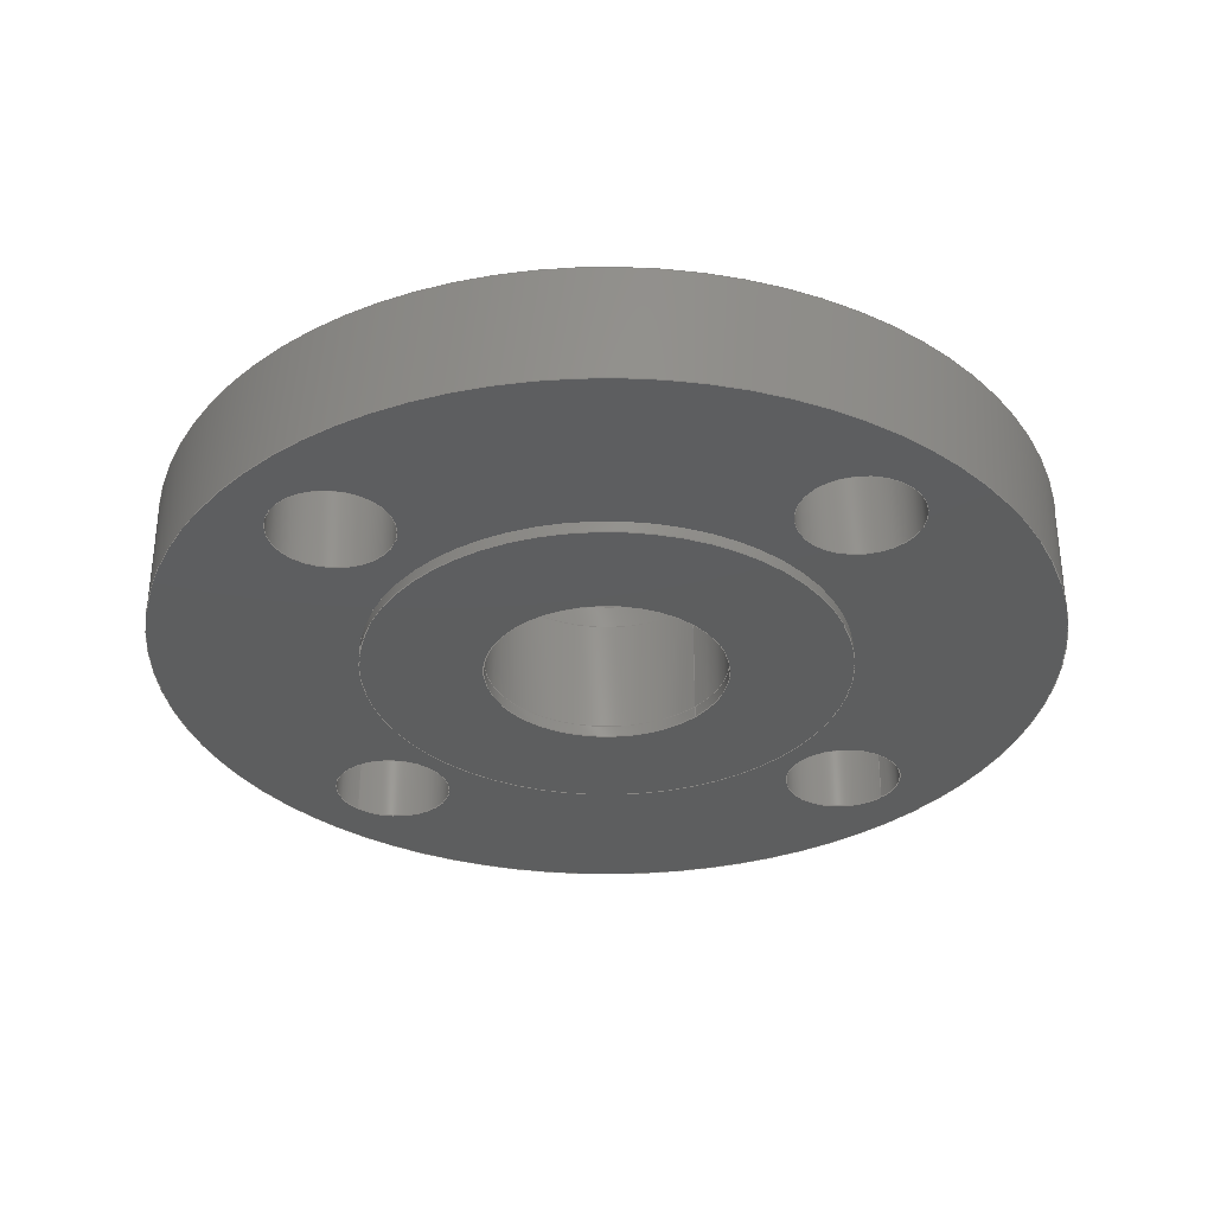
<metadata>
{"format":"step","ext":"step","renderer":"f3d","projection":"perspective","resolution":1024,"background":"white","views":[{"elev":-33.4,"azim":-42.4,"up":"+Y"}]}
</metadata>
<code>
ISO-10303-21;
DATA;
#1 = (
  LENGTH_UNIT()
  NAMED_UNIT(*)
  SI_UNIT($, .METRE.)
);
#2 = UNCERTAINTY_MEASURE_WITH_UNIT(1e-05, #1, 'DISTANCE_ACCURACY_VALUE', $);
#3 = (
  GEOMETRIC_REPRESENTATION_CONTEXT(3)
  GLOBAL_UNCERTAINTY_ASSIGNED_CONTEXT((#2))
  GLOBAL_UNIT_ASSIGNED_CONTEXT((#1))
  REPRESENTATION_CONTEXT('', '3D')
);
#4 = CARTESIAN_POINT('NONE', (0.03175, -0.001524, -0));
#5 = VERTEX_POINT('NONE', #4);
#6 = CARTESIAN_POINT('NONE', (0.03175, 0, -0));
#7 = VERTEX_POINT('NONE', #6);
#8 = CARTESIAN_POINT('NONE', (0.01588, -0.001524, 3.888e-18));
#9 = VERTEX_POINT('NONE', #8);
#10 = CARTESIAN_POINT('NONE', (0.01588, 0, 3.888e-18));
#11 = VERTEX_POINT('NONE', #10);
#12 = CARTESIAN_POINT('NONE', (0.02938, 0.01588, -0));
#13 = VERTEX_POINT('NONE', #12);
#14 = CARTESIAN_POINT('NONE', (0.02938, 0.01913, -0));
#15 = VERTEX_POINT('NONE', #14);
#16 = CARTESIAN_POINT('NONE', (0.01588, 0.01588, 3.888e-18));
#17 = VERTEX_POINT('NONE', #16);
#18 = CARTESIAN_POINT('NONE', (0.01588, 0.01913, 3.888e-18));
#19 = VERTEX_POINT('NONE', #18);
#20 = CARTESIAN_POINT('NONE', (0.05874, 0, -0));
#21 = VERTEX_POINT('NONE', #20);
#22 = CARTESIAN_POINT('NONE', (0.05874, 0.01588, -0));
#23 = VERTEX_POINT('NONE', #22);
#24 = CARTESIAN_POINT('NONE', (0.05239, 0, 1.944e-18));
#25 = VERTEX_POINT('NONE', #24);
#26 = CARTESIAN_POINT('NONE', (0.05239, 0.01588, 1.944e-18));
#27 = VERTEX_POINT('NONE', #26);
#28 = CARTESIAN_POINT('NONE', (5.152e-18, 0, -0.05239));
#29 = VERTEX_POINT('NONE', #28);
#30 = CARTESIAN_POINT('NONE', (5.152e-18, 0.01588, -0.05239));
#31 = VERTEX_POINT('NONE', #30);
#32 = CARTESIAN_POINT('NONE', (-0.05239, 0, -8.36e-18));
#33 = VERTEX_POINT('NONE', #32);
#34 = CARTESIAN_POINT('NONE', (-0.05239, 0.01588, -8.36e-18));
#35 = VERTEX_POINT('NONE', #34);
#36 = CARTESIAN_POINT('NONE', (-9.623e-18, 0, 0.05239));
#37 = VERTEX_POINT('NONE', #36);
#38 = CARTESIAN_POINT('NONE', (-9.623e-18, 0.01588, 0.05239));
#39 = VERTEX_POINT('NONE', #38);
#40 = CARTESIAN_POINT('NONE', (0.01588, 0, 3.888e-18));
#41 = VERTEX_POINT('NONE', #40);
#42 = CARTESIAN_POINT('NONE', (0.01588, 0.01588, 3.888e-18));
#43 = VERTEX_POINT('NONE', #42);
#44 = DIRECTION('NONE', (1, 0, -0));
#45 = DIRECTION('NONE', (0, 1, 0));
#46 = CARTESIAN_POINT('NONE', (-0, -0.001524, 0));
#47 = AXIS2_PLACEMENT_3D('NONE', #46, #45, #44);
#48 = CIRCLE('NONE', #47, 0.03175);
#49 = DIRECTION('NONE', (0, 1, 0));
#50 = VECTOR('NONE', #49, 1);
#51 = CARTESIAN_POINT('NONE', (0.03175, -0.001524, -0));
#52 = LINE('NONE', #51, #50);
#53 = DIRECTION('NONE', (1, 0, -0));
#54 = DIRECTION('NONE', (0, 1, 0));
#55 = CARTESIAN_POINT('NONE', (-0, 0, 0));
#56 = AXIS2_PLACEMENT_3D('NONE', #55, #54, #53);
#57 = CIRCLE('NONE', #56, 0.03175);
#58 = DIRECTION('NONE', (1, 0, 2.449e-16));
#59 = DIRECTION('NONE', (0, -1, 0));
#60 = CARTESIAN_POINT('NONE', (0, -0.001524, -0));
#61 = AXIS2_PLACEMENT_3D('NONE', #60, #59, #58);
#62 = CIRCLE('NONE', #61, 0.01588);
#63 = DIRECTION('NONE', (0, 1, 0));
#64 = VECTOR('NONE', #63, 1);
#65 = CARTESIAN_POINT('NONE', (0.01588, -0.001524, 3.888e-18));
#66 = LINE('NONE', #65, #64);
#67 = DIRECTION('NONE', (1, 0, 2.449e-16));
#68 = DIRECTION('NONE', (0, -1, 0));
#69 = CARTESIAN_POINT('NONE', (0, -0, -0));
#70 = AXIS2_PLACEMENT_3D('NONE', #69, #68, #67);
#71 = CIRCLE('NONE', #70, 0.01588);
#72 = DIRECTION('NONE', (1, 0, -0));
#73 = DIRECTION('NONE', (0, 1, 0));
#74 = CARTESIAN_POINT('NONE', (-0, 0.01588, 0));
#75 = AXIS2_PLACEMENT_3D('NONE', #74, #73, #72);
#76 = CIRCLE('NONE', #75, 0.02938);
#77 = DIRECTION('NONE', (0, 1, 0));
#78 = VECTOR('NONE', #77, 1);
#79 = CARTESIAN_POINT('NONE', (0.02938, 0.01588, -0));
#80 = LINE('NONE', #79, #78);
#81 = DIRECTION('NONE', (1, 0, -0));
#82 = DIRECTION('NONE', (0, 1, 0));
#83 = CARTESIAN_POINT('NONE', (-0, 0.01913, 0));
#84 = AXIS2_PLACEMENT_3D('NONE', #83, #82, #81);
#85 = CIRCLE('NONE', #84, 0.02938);
#86 = DIRECTION('NONE', (1, 0, 2.449e-16));
#87 = DIRECTION('NONE', (0, -1, 0));
#88 = CARTESIAN_POINT('NONE', (0, 0.01588, -0));
#89 = AXIS2_PLACEMENT_3D('NONE', #88, #87, #86);
#90 = CIRCLE('NONE', #89, 0.01588);
#91 = DIRECTION('NONE', (0, 1, 0));
#92 = VECTOR('NONE', #91, 1);
#93 = CARTESIAN_POINT('NONE', (0.01588, 0.01588, 3.888e-18));
#94 = LINE('NONE', #93, #92);
#95 = DIRECTION('NONE', (1, 0, 2.449e-16));
#96 = DIRECTION('NONE', (0, -1, 0));
#97 = CARTESIAN_POINT('NONE', (0, 0.01913, -0));
#98 = AXIS2_PLACEMENT_3D('NONE', #97, #96, #95);
#99 = CIRCLE('NONE', #98, 0.01588);
#100 = DIRECTION('NONE', (1, 0, -0));
#101 = DIRECTION('NONE', (0, 1, 0));
#102 = CARTESIAN_POINT('NONE', (-0, 0, 0));
#103 = AXIS2_PLACEMENT_3D('NONE', #102, #101, #100);
#104 = CIRCLE('NONE', #103, 0.05874);
#105 = DIRECTION('NONE', (0, 1, 0));
#106 = VECTOR('NONE', #105, 1);
#107 = CARTESIAN_POINT('NONE', (0.05874, 0, -0));
#108 = LINE('NONE', #107, #106);
#109 = DIRECTION('NONE', (1, 0, -0));
#110 = DIRECTION('NONE', (0, 1, 0));
#111 = CARTESIAN_POINT('NONE', (-0, 0.01588, 0));
#112 = AXIS2_PLACEMENT_3D('NONE', #111, #110, #109);
#113 = CIRCLE('NONE', #112, 0.05874);
#114 = DIRECTION('NONE', (1, 0, -3.881e-16));
#115 = DIRECTION('NONE', (0, -1, 0));
#116 = CARTESIAN_POINT('NONE', (0.04445, -0, 5.024e-18));
#117 = AXIS2_PLACEMENT_3D('NONE', #116, #115, #114);
#118 = CIRCLE('NONE', #117, 0.007938);
#119 = DIRECTION('NONE', (0, 1, 0));
#120 = VECTOR('NONE', #119, 1);
#121 = CARTESIAN_POINT('NONE', (0.05239, 0, 1.944e-18));
#122 = LINE('NONE', #121, #120);
#123 = DIRECTION('NONE', (1, 0, -3.881e-16));
#124 = DIRECTION('NONE', (0, -1, 0));
#125 = CARTESIAN_POINT('NONE', (0.04445, 0.01588, 5.024e-18));
#126 = AXIS2_PLACEMENT_3D('NONE', #125, #124, #123);
#127 = CIRCLE('NONE', #126, 0.007938);
#128 = DIRECTION('NONE', (1.608e-17, 0, -1));
#129 = DIRECTION('NONE', (0, -1, 0));
#130 = CARTESIAN_POINT('NONE', (5.024e-18, -0, -0.04445));
#131 = AXIS2_PLACEMENT_3D('NONE', #130, #129, #128);
#132 = CIRCLE('NONE', #131, 0.007938);
#133 = DIRECTION('NONE', (0, 1, 0));
#134 = VECTOR('NONE', #133, 1);
#135 = CARTESIAN_POINT('NONE', (5.152e-18, 0, -0.05239));
#136 = LINE('NONE', #135, #134);
#137 = DIRECTION('NONE', (1.608e-17, 0, -1));
#138 = DIRECTION('NONE', (0, -1, 0));
#139 = CARTESIAN_POINT('NONE', (5.024e-18, 0.01588, -0.04445));
#140 = AXIS2_PLACEMENT_3D('NONE', #139, #138, #137);
#141 = CIRCLE('NONE', #140, 0.007938);
#142 = DIRECTION('NONE', (-1, 0, 2.128e-16));
#143 = DIRECTION('NONE', (-0, -1, 0));
#144 = CARTESIAN_POINT('NONE', (-0.04445, -0, -1.005e-17));
#145 = AXIS2_PLACEMENT_3D('NONE', #144, #143, #142);
#146 = CIRCLE('NONE', #145, 0.007938);
#147 = DIRECTION('NONE', (0, 1, 0));
#148 = VECTOR('NONE', #147, 1);
#149 = CARTESIAN_POINT('NONE', (-0.05239, 0, -8.36e-18));
#150 = LINE('NONE', #149, #148);
#151 = DIRECTION('NONE', (-1, 0, 2.128e-16));
#152 = DIRECTION('NONE', (-0, -1, 0));
#153 = CARTESIAN_POINT('NONE', (-0.04445, 0.01588, -1.005e-17));
#154 = AXIS2_PLACEMENT_3D('NONE', #153, #152, #151);
#155 = CIRCLE('NONE', #154, 0.007938);
#156 = DIRECTION('NONE', (5.356e-17, 0, 1));
#157 = DIRECTION('NONE', (0, -1, 0));
#158 = CARTESIAN_POINT('NONE', (-1.005e-17, -0, 0.04445));
#159 = AXIS2_PLACEMENT_3D('NONE', #158, #157, #156);
#160 = CIRCLE('NONE', #159, 0.007938);
#161 = DIRECTION('NONE', (0, 1, 0));
#162 = VECTOR('NONE', #161, 1);
#163 = CARTESIAN_POINT('NONE', (-9.623e-18, 0, 0.05239));
#164 = LINE('NONE', #163, #162);
#165 = DIRECTION('NONE', (5.356e-17, 0, 1));
#166 = DIRECTION('NONE', (0, -1, 0));
#167 = CARTESIAN_POINT('NONE', (-1.005e-17, 0.01588, 0.04445));
#168 = AXIS2_PLACEMENT_3D('NONE', #167, #166, #165);
#169 = CIRCLE('NONE', #168, 0.007938);
#170 = DIRECTION('NONE', (1, 0, 2.449e-16));
#171 = DIRECTION('NONE', (0, -1, 0));
#172 = CARTESIAN_POINT('NONE', (0, -0, -0));
#173 = AXIS2_PLACEMENT_3D('NONE', #172, #171, #170);
#174 = CIRCLE('NONE', #173, 0.01588);
#175 = DIRECTION('NONE', (0, 1, 0));
#176 = VECTOR('NONE', #175, 1);
#177 = CARTESIAN_POINT('NONE', (0.01588, 0, 3.888e-18));
#178 = LINE('NONE', #177, #176);
#179 = DIRECTION('NONE', (1, 0, 2.449e-16));
#180 = DIRECTION('NONE', (0, -1, 0));
#181 = CARTESIAN_POINT('NONE', (0, 0.01588, -0));
#182 = AXIS2_PLACEMENT_3D('NONE', #181, #180, #179);
#183 = CIRCLE('NONE', #182, 0.01588);
#184 = EDGE_CURVE('NONE', #5, #5, #48, .T.);
#185 = EDGE_CURVE('NONE', #5, #7, #52, .T.);
#186 = EDGE_CURVE('NONE', #7, #7, #57, .T.);
#187 = EDGE_CURVE('NONE', #9, #9, #62, .T.);
#188 = EDGE_CURVE('NONE', #9, #11, #66, .T.);
#189 = EDGE_CURVE('NONE', #11, #11, #71, .T.);
#190 = EDGE_CURVE('NONE', #13, #13, #76, .T.);
#191 = EDGE_CURVE('NONE', #13, #15, #80, .T.);
#192 = EDGE_CURVE('NONE', #15, #15, #85, .T.);
#193 = EDGE_CURVE('NONE', #17, #17, #90, .T.);
#194 = EDGE_CURVE('NONE', #17, #19, #94, .T.);
#195 = EDGE_CURVE('NONE', #19, #19, #99, .T.);
#196 = EDGE_CURVE('NONE', #21, #21, #104, .T.);
#197 = EDGE_CURVE('NONE', #21, #23, #108, .T.);
#198 = EDGE_CURVE('NONE', #23, #23, #113, .T.);
#199 = EDGE_CURVE('NONE', #25, #25, #118, .T.);
#200 = EDGE_CURVE('NONE', #25, #27, #122, .T.);
#201 = EDGE_CURVE('NONE', #27, #27, #127, .T.);
#202 = EDGE_CURVE('NONE', #29, #29, #132, .T.);
#203 = EDGE_CURVE('NONE', #29, #31, #136, .T.);
#204 = EDGE_CURVE('NONE', #31, #31, #141, .T.);
#205 = EDGE_CURVE('NONE', #33, #33, #146, .T.);
#206 = EDGE_CURVE('NONE', #33, #35, #150, .T.);
#207 = EDGE_CURVE('NONE', #35, #35, #155, .T.);
#208 = EDGE_CURVE('NONE', #37, #37, #160, .T.);
#209 = EDGE_CURVE('NONE', #37, #39, #164, .T.);
#210 = EDGE_CURVE('NONE', #39, #39, #169, .T.);
#211 = EDGE_CURVE('NONE', #41, #41, #174, .T.);
#212 = EDGE_CURVE('NONE', #41, #43, #178, .T.);
#213 = EDGE_CURVE('NONE', #43, #43, #183, .T.);
#214 = CARTESIAN_POINT('NONE', (-0, -0.000762, 0));
#215 = DIRECTION('NONE', (0, 1, 0));
#216 = DIRECTION('NONE', (1, 0, -0));
#217 = AXIS2_PLACEMENT_3D('NONE', #214, #215, #216);
#218 = CYLINDRICAL_SURFACE('NONE', #217, 0.03175);
#219 = CARTESIAN_POINT('NONE', (0, -0.000762, -0));
#220 = DIRECTION('NONE', (0, -1, 0));
#221 = DIRECTION('NONE', (1, 0, 2.449e-16));
#222 = AXIS2_PLACEMENT_3D('NONE', #219, #220, #221);
#223 = CYLINDRICAL_SURFACE('NONE', #222, 0.01588);
#224 = CARTESIAN_POINT('NONE', (0, -0.001524, -0));
#225 = DIRECTION('NONE', (0, 1, 0));
#226 = AXIS2_PLACEMENT_3D('NONE', #224, #225, $);
#227 = PLANE('NONE', #226);
#228 = CARTESIAN_POINT('NONE', (0, 0, -0));
#229 = DIRECTION('NONE', (0, 1, 0));
#230 = AXIS2_PLACEMENT_3D('NONE', #228, #229, $);
#231 = PLANE('NONE', #230);
#232 = CARTESIAN_POINT('NONE', (-0, 0.0175, 0));
#233 = DIRECTION('NONE', (0, 1, 0));
#234 = DIRECTION('NONE', (1, 0, -0));
#235 = AXIS2_PLACEMENT_3D('NONE', #232, #233, #234);
#236 = CYLINDRICAL_SURFACE('NONE', #235, 0.02938);
#237 = CARTESIAN_POINT('NONE', (0, 0.0175, -0));
#238 = DIRECTION('NONE', (0, -1, 0));
#239 = DIRECTION('NONE', (1, 0, 2.449e-16));
#240 = AXIS2_PLACEMENT_3D('NONE', #237, #238, #239);
#241 = CYLINDRICAL_SURFACE('NONE', #240, 0.01588);
#242 = CARTESIAN_POINT('NONE', (0, 0.01588, -0));
#243 = DIRECTION('NONE', (0, 1, 0));
#244 = AXIS2_PLACEMENT_3D('NONE', #242, #243, $);
#245 = PLANE('NONE', #244);
#246 = CARTESIAN_POINT('NONE', (0, 0.01913, -0));
#247 = DIRECTION('NONE', (0, 1, 0));
#248 = AXIS2_PLACEMENT_3D('NONE', #246, #247, $);
#249 = PLANE('NONE', #248);
#250 = CARTESIAN_POINT('NONE', (-0, 0.007938, 0));
#251 = DIRECTION('NONE', (0, 1, 0));
#252 = DIRECTION('NONE', (1, 0, -0));
#253 = AXIS2_PLACEMENT_3D('NONE', #250, #251, #252);
#254 = CYLINDRICAL_SURFACE('NONE', #253, 0.05874);
#255 = CARTESIAN_POINT('NONE', (0.04445, 0.007938, 5.024e-18));
#256 = DIRECTION('NONE', (0, -1, 0));
#257 = DIRECTION('NONE', (1, 0, -3.881e-16));
#258 = AXIS2_PLACEMENT_3D('NONE', #255, #256, #257);
#259 = CYLINDRICAL_SURFACE('NONE', #258, 0.007938);
#260 = CARTESIAN_POINT('NONE', (5.024e-18, 0.007938, -0.04445));
#261 = DIRECTION('NONE', (0, -1, 0));
#262 = DIRECTION('NONE', (1.608e-17, 0, -1));
#263 = AXIS2_PLACEMENT_3D('NONE', #260, #261, #262);
#264 = CYLINDRICAL_SURFACE('NONE', #263, 0.007938);
#265 = CARTESIAN_POINT('NONE', (-0.04445, 0.007938, -1.005e-17));
#266 = DIRECTION('NONE', (-0, -1, 0));
#267 = DIRECTION('NONE', (-1, 0, 2.128e-16));
#268 = AXIS2_PLACEMENT_3D('NONE', #265, #266, #267);
#269 = CYLINDRICAL_SURFACE('NONE', #268, 0.007938);
#270 = CARTESIAN_POINT('NONE', (-1.005e-17, 0.007938, 0.04445));
#271 = DIRECTION('NONE', (0, -1, 0));
#272 = DIRECTION('NONE', (5.356e-17, 0, 1));
#273 = AXIS2_PLACEMENT_3D('NONE', #270, #271, #272);
#274 = CYLINDRICAL_SURFACE('NONE', #273, 0.007938);
#275 = CARTESIAN_POINT('NONE', (0, 0.007938, -0));
#276 = DIRECTION('NONE', (0, -1, 0));
#277 = DIRECTION('NONE', (1, 0, 2.449e-16));
#278 = AXIS2_PLACEMENT_3D('NONE', #275, #276, #277);
#279 = CYLINDRICAL_SURFACE('NONE', #278, 0.01588);
#280 = CARTESIAN_POINT('NONE', (0, 0, -0));
#281 = DIRECTION('NONE', (0, 1, 0));
#282 = AXIS2_PLACEMENT_3D('NONE', #280, #281, $);
#283 = PLANE('NONE', #282);
#284 = CARTESIAN_POINT('NONE', (0, 0.01588, -0));
#285 = DIRECTION('NONE', (0, 1, 0));
#286 = AXIS2_PLACEMENT_3D('NONE', #284, #285, $);
#287 = PLANE('NONE', #286);
#288 = ORIENTED_EDGE('NONE', *, *, #184, .T.);
#289 = ORIENTED_EDGE('NONE', *, *, #186, .F.);
#290 = EDGE_LOOP('NONE', (#288));
#291 = FACE_BOUND('NONE', #290, .T.);
#292 = EDGE_LOOP('NONE', (#289));
#293 = FACE_BOUND('NONE', #292, .T.);
#294 = ADVANCED_FACE('NONE', (#291, #293), #218, .T.);
#295 = ORIENTED_EDGE('NONE', *, *, #187, .T.);
#296 = ORIENTED_EDGE('NONE', *, *, #189, .F.);
#297 = EDGE_LOOP('NONE', (#295));
#298 = FACE_BOUND('NONE', #297, .T.);
#299 = EDGE_LOOP('NONE', (#296));
#300 = FACE_BOUND('NONE', #299, .T.);
#301 = ADVANCED_FACE('NONE', (#298, #300), #223, .F.);
#302 = ORIENTED_EDGE('NONE', *, *, #184, .F.);
#303 = ORIENTED_EDGE('NONE', *, *, #187, .F.);
#304 = EDGE_LOOP('NONE', (#302));
#305 = FACE_BOUND('NONE', #304, .T.);
#306 = EDGE_LOOP('NONE', (#303));
#307 = FACE_BOUND('NONE', #306, .T.);
#308 = ADVANCED_FACE('NONE', (#305, #307), #227, .F.);
#309 = ORIENTED_EDGE('NONE', *, *, #186, .T.);
#310 = ORIENTED_EDGE('NONE', *, *, #189, .T.);
#311 = EDGE_LOOP('NONE', (#309));
#312 = FACE_BOUND('NONE', #311, .T.);
#313 = EDGE_LOOP('NONE', (#310));
#314 = FACE_BOUND('NONE', #313, .T.);
#315 = ADVANCED_FACE('NONE', (#312, #314), #231, .T.);
#316 = ORIENTED_EDGE('NONE', *, *, #190, .T.);
#317 = ORIENTED_EDGE('NONE', *, *, #192, .F.);
#318 = EDGE_LOOP('NONE', (#316));
#319 = FACE_BOUND('NONE', #318, .T.);
#320 = EDGE_LOOP('NONE', (#317));
#321 = FACE_BOUND('NONE', #320, .T.);
#322 = ADVANCED_FACE('NONE', (#319, #321), #236, .T.);
#323 = ORIENTED_EDGE('NONE', *, *, #193, .T.);
#324 = ORIENTED_EDGE('NONE', *, *, #195, .F.);
#325 = EDGE_LOOP('NONE', (#323));
#326 = FACE_BOUND('NONE', #325, .T.);
#327 = EDGE_LOOP('NONE', (#324));
#328 = FACE_BOUND('NONE', #327, .T.);
#329 = ADVANCED_FACE('NONE', (#326, #328), #241, .F.);
#330 = ORIENTED_EDGE('NONE', *, *, #190, .F.);
#331 = ORIENTED_EDGE('NONE', *, *, #193, .F.);
#332 = EDGE_LOOP('NONE', (#330));
#333 = FACE_BOUND('NONE', #332, .T.);
#334 = EDGE_LOOP('NONE', (#331));
#335 = FACE_BOUND('NONE', #334, .T.);
#336 = ADVANCED_FACE('NONE', (#333, #335), #245, .F.);
#337 = ORIENTED_EDGE('NONE', *, *, #192, .T.);
#338 = ORIENTED_EDGE('NONE', *, *, #195, .T.);
#339 = EDGE_LOOP('NONE', (#337));
#340 = FACE_BOUND('NONE', #339, .T.);
#341 = EDGE_LOOP('NONE', (#338));
#342 = FACE_BOUND('NONE', #341, .T.);
#343 = ADVANCED_FACE('NONE', (#340, #342), #249, .T.);
#344 = ORIENTED_EDGE('NONE', *, *, #196, .T.);
#345 = ORIENTED_EDGE('NONE', *, *, #198, .F.);
#346 = EDGE_LOOP('NONE', (#344));
#347 = FACE_BOUND('NONE', #346, .T.);
#348 = EDGE_LOOP('NONE', (#345));
#349 = FACE_BOUND('NONE', #348, .T.);
#350 = ADVANCED_FACE('NONE', (#347, #349), #254, .T.);
#351 = ORIENTED_EDGE('NONE', *, *, #199, .T.);
#352 = ORIENTED_EDGE('NONE', *, *, #201, .F.);
#353 = EDGE_LOOP('NONE', (#351));
#354 = FACE_BOUND('NONE', #353, .T.);
#355 = EDGE_LOOP('NONE', (#352));
#356 = FACE_BOUND('NONE', #355, .T.);
#357 = ADVANCED_FACE('NONE', (#354, #356), #259, .F.);
#358 = ORIENTED_EDGE('NONE', *, *, #202, .T.);
#359 = ORIENTED_EDGE('NONE', *, *, #204, .F.);
#360 = EDGE_LOOP('NONE', (#358));
#361 = FACE_BOUND('NONE', #360, .T.);
#362 = EDGE_LOOP('NONE', (#359));
#363 = FACE_BOUND('NONE', #362, .T.);
#364 = ADVANCED_FACE('NONE', (#361, #363), #264, .F.);
#365 = ORIENTED_EDGE('NONE', *, *, #205, .T.);
#366 = ORIENTED_EDGE('NONE', *, *, #207, .F.);
#367 = EDGE_LOOP('NONE', (#365));
#368 = FACE_BOUND('NONE', #367, .T.);
#369 = EDGE_LOOP('NONE', (#366));
#370 = FACE_BOUND('NONE', #369, .T.);
#371 = ADVANCED_FACE('NONE', (#368, #370), #269, .F.);
#372 = ORIENTED_EDGE('NONE', *, *, #208, .T.);
#373 = ORIENTED_EDGE('NONE', *, *, #210, .F.);
#374 = EDGE_LOOP('NONE', (#372));
#375 = FACE_BOUND('NONE', #374, .T.);
#376 = EDGE_LOOP('NONE', (#373));
#377 = FACE_BOUND('NONE', #376, .T.);
#378 = ADVANCED_FACE('NONE', (#375, #377), #274, .F.);
#379 = ORIENTED_EDGE('NONE', *, *, #211, .T.);
#380 = ORIENTED_EDGE('NONE', *, *, #213, .F.);
#381 = EDGE_LOOP('NONE', (#379));
#382 = FACE_BOUND('NONE', #381, .T.);
#383 = EDGE_LOOP('NONE', (#380));
#384 = FACE_BOUND('NONE', #383, .T.);
#385 = ADVANCED_FACE('NONE', (#382, #384), #279, .F.);
#386 = ORIENTED_EDGE('NONE', *, *, #196, .F.);
#387 = ORIENTED_EDGE('NONE', *, *, #199, .F.);
#388 = ORIENTED_EDGE('NONE', *, *, #202, .F.);
#389 = ORIENTED_EDGE('NONE', *, *, #205, .F.);
#390 = ORIENTED_EDGE('NONE', *, *, #208, .F.);
#391 = ORIENTED_EDGE('NONE', *, *, #211, .F.);
#392 = EDGE_LOOP('NONE', (#386));
#393 = FACE_BOUND('NONE', #392, .T.);
#394 = EDGE_LOOP('NONE', (#387));
#395 = FACE_BOUND('NONE', #394, .T.);
#396 = EDGE_LOOP('NONE', (#388));
#397 = FACE_BOUND('NONE', #396, .T.);
#398 = EDGE_LOOP('NONE', (#389));
#399 = FACE_BOUND('NONE', #398, .T.);
#400 = EDGE_LOOP('NONE', (#390));
#401 = FACE_BOUND('NONE', #400, .T.);
#402 = EDGE_LOOP('NONE', (#391));
#403 = FACE_BOUND('NONE', #402, .T.);
#404 = ADVANCED_FACE('NONE', (#393, #395, #397, #399, #401, #403), #283, .F.);
#405 = ORIENTED_EDGE('NONE', *, *, #198, .T.);
#406 = ORIENTED_EDGE('NONE', *, *, #201, .T.);
#407 = ORIENTED_EDGE('NONE', *, *, #204, .T.);
#408 = ORIENTED_EDGE('NONE', *, *, #207, .T.);
#409 = ORIENTED_EDGE('NONE', *, *, #210, .T.);
#410 = ORIENTED_EDGE('NONE', *, *, #213, .T.);
#411 = EDGE_LOOP('NONE', (#405));
#412 = FACE_BOUND('NONE', #411, .T.);
#413 = EDGE_LOOP('NONE', (#406));
#414 = FACE_BOUND('NONE', #413, .T.);
#415 = EDGE_LOOP('NONE', (#407));
#416 = FACE_BOUND('NONE', #415, .T.);
#417 = EDGE_LOOP('NONE', (#408));
#418 = FACE_BOUND('NONE', #417, .T.);
#419 = EDGE_LOOP('NONE', (#409));
#420 = FACE_BOUND('NONE', #419, .T.);
#421 = EDGE_LOOP('NONE', (#410));
#422 = FACE_BOUND('NONE', #421, .T.);
#423 = ADVANCED_FACE('NONE', (#412, #414, #416, #418, #420, #422), #287, .T.);
#424 = CLOSED_SHELL('NONE', (#294, #301, #308, #315));
#425 = CLOSED_SHELL('NONE', (#322, #329, #336, #343));
#426 = CLOSED_SHELL('NONE', (#350, #357, #364, #371, #378, #385, #404, #423));
#427 = MANIFOLD_SOLID_BREP('NONE', #424);
#428 = MANIFOLD_SOLID_BREP('NONE', #425);
#429 = MANIFOLD_SOLID_BREP('NONE', #426);
#430 = APPLICATION_CONTEXT('configuration controlled 3D design of mechanical parts and assemblies');
#431 = PRODUCT_DEFINITION_CONTEXT('part definition', #430, 'design');
#432 = PRODUCT('UNIDENTIFIED_PRODUCT', 'NONE', $, ());
#433 = PRODUCT_DEFINITION_FORMATION('', $, #432);
#434 = PRODUCT_DEFINITION('design', $, #433, #431);
#435 = PRODUCT_DEFINITION_SHAPE('NONE', $, #434);
#436 = ADVANCED_BREP_SHAPE_REPRESENTATION('NONE', (#429), #3);
#437 = SHAPE_DEFINITION_REPRESENTATION(#435, #436);
#438 = PRODUCT('UNIDENTIFIED_PRODUCT', 'NONE', $, ());
#439 = PRODUCT_DEFINITION_FORMATION('', $, #438);
#440 = PRODUCT_DEFINITION('design', $, #439, #431);
#441 = PRODUCT_DEFINITION_SHAPE('NONE', $, #440);
#442 = ADVANCED_BREP_SHAPE_REPRESENTATION('NONE', (#428), #3);
#443 = SHAPE_DEFINITION_REPRESENTATION(#441, #442);
#444 = PRODUCT('UNIDENTIFIED_PRODUCT', 'NONE', $, ());
#445 = PRODUCT_DEFINITION_FORMATION('', $, #444);
#446 = PRODUCT_DEFINITION('design', $, #445, #431);
#447 = PRODUCT_DEFINITION_SHAPE('NONE', $, #446);
#448 = ADVANCED_BREP_SHAPE_REPRESENTATION('NONE', (#427), #3);
#449 = SHAPE_DEFINITION_REPRESENTATION(#447, #448);
ENDSEC;
END-ISO-10303-21;

</code>
